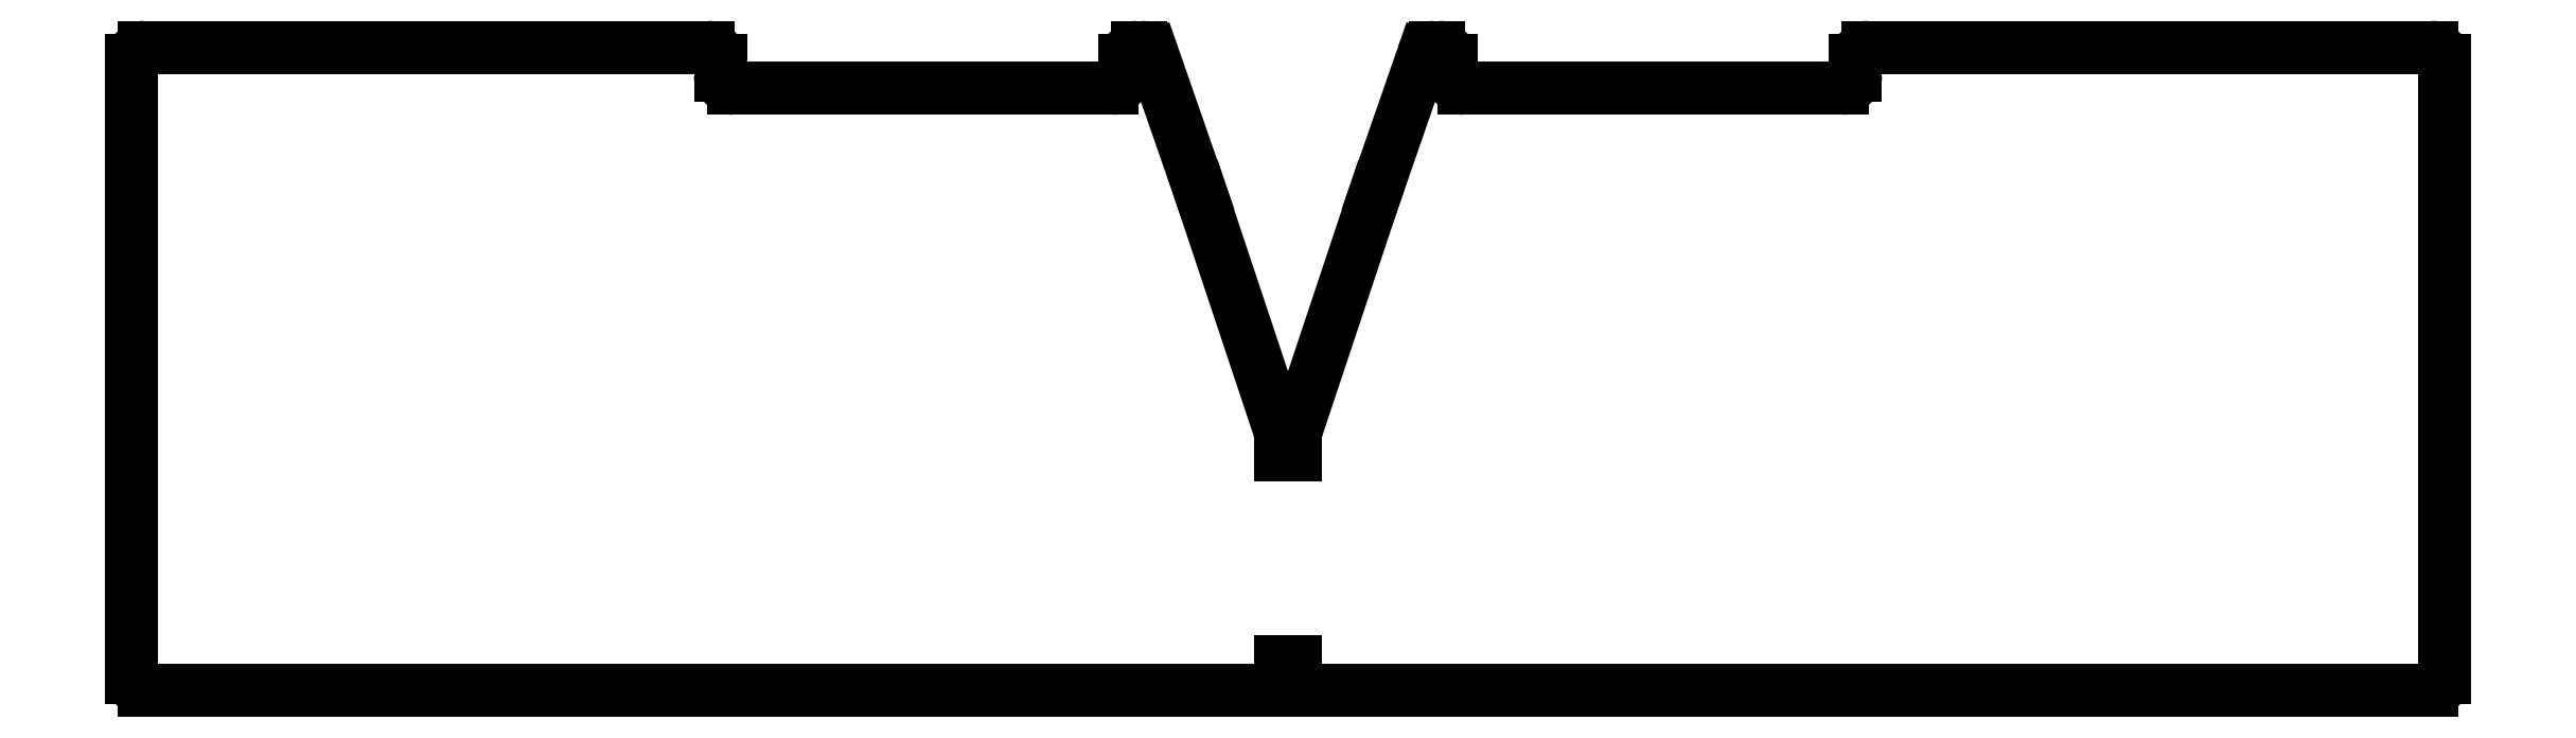
<metadata>
{"format":"dxf","ext":"dxf","renderer":"ezdxf+matplotlib","layout":"modelspace","background":"white","min_lineweight":24,"dpi":150}
</metadata>
<code>
0
SECTION
2
ENTITIES
0
LINE
8
0
10
89.52
20
-110.5
11
89.52
21
-32.65
0
LINE
8
0
10
91.11
20
-31.05
11
162.2
21
-31.05
0
LINE
8
0
10
163.8
20
-32.65
11
163.8
21
-34.6
0
LINE
8
0
10
165.4
20
-36.2
11
213.2
21
-36.2
0
LINE
8
0
10
214.8
20
-34.6
11
214.8
21
-32.65
0
LINE
8
0
10
216.4
20
-31.05
11
216.9
21
-31.05
0
LINE
8
0
10
218.4
20
-32.13
11
224.4
21
-49.45
0
LINE
8
0
10
224.4
20
-49.47
11
234.3
21
-79.21
0
LINE
8
0
10
234.4
20
-79.72
11
234.4
21
-82.46
0
LINE
8
0
10
234.4
20
-108.5
11
234.4
21
-110.5
0
LINE
8
0
10
232.8
20
-112.1
11
91.11
21
-112.1
0
ARC
8
0
10
91.11
20
-32.65
40
1.6
50
90
51
180
0
ARC
8
0
10
162.2
20
-32.65
40
1.6
50
0
51
90
0
ARC
8
0
10
165.4
20
-34.6
40
1.6
50
180
51
270
0
ARC
8
0
10
213.2
20
-34.6
40
1.6
50
270
51
0
0
ARC
8
0
10
216.4
20
-32.65
40
1.6
50
90
51
180
0
ARC
8
0
10
216.9
20
-32.65
40
1.6
50
19.16
51
90
0
ARC
8
0
10
222.9
20
-49.98
40
1.6
50
18.43
51
19.16
0
ARC
8
0
10
232.8
20
-79.72
40
1.6
50
0
51
18.43
0
ARC
8
0
10
232.8
20
-110.5
40
1.6
50
270
51
0
0
ARC
8
0
10
91.11
20
-110.5
40
1.6
50
180
51
270
0
LINE
8
0
10
381.3
20
-110.5
11
381.3
21
-32.65
0
LINE
8
0
10
379.7
20
-31.05
11
308.6
21
-31.05
0
LINE
8
0
10
307
20
-32.65
11
307
21
-34.6
0
LINE
8
0
10
305.4
20
-36.2
11
257.6
21
-36.2
0
LINE
8
0
10
256
20
-34.6
11
256
21
-32.65
0
LINE
8
0
10
254.4
20
-31.05
11
253.9
21
-31.05
0
LINE
8
0
10
252.4
20
-32.13
11
246.4
21
-49.45
0
LINE
8
0
10
246.4
20
-49.47
11
236.5
21
-79.21
0
LINE
8
0
10
236.4
20
-79.72
11
236.4
21
-82.46
0
LINE
8
0
10
236.4
20
-108.5
11
236.4
21
-110.5
0
LINE
8
0
10
238
20
-112.1
11
379.7
21
-112.1
0
ARC
8
0
10
379.7
20
-32.65
40
1.6
50
0
51
90
0
ARC
8
0
10
308.6
20
-32.65
40
1.6
50
90
51
180
0
ARC
8
0
10
305.4
20
-34.6
40
1.6
50
270
51
0
0
ARC
8
0
10
257.6
20
-34.6
40
1.6
50
180
51
270
0
ARC
8
0
10
254.4
20
-32.65
40
1.6
50
0
51
90
0
ARC
8
0
10
253.9
20
-32.65
40
1.6
50
90
51
160.8
0
ARC
8
0
10
247.9
20
-49.98
40
1.6
50
160.8
51
161.6
0
ARC
8
0
10
238
20
-79.72
40
1.6
50
161.6
51
180
0
ARC
8
0
10
238
20
-110.5
40
1.6
50
180
51
270
0
ARC
8
0
10
379.7
20
-110.5
40
1.6
50
270
51
0
0
LINE
8
0
10
236.4
20
-82.46
11
234.4
21
-82.46
0
LINE
8
0
10
234.4
20
-108.5
11
236.4
21
-108.5
0
ENDSEC
0
EOF

</code>
